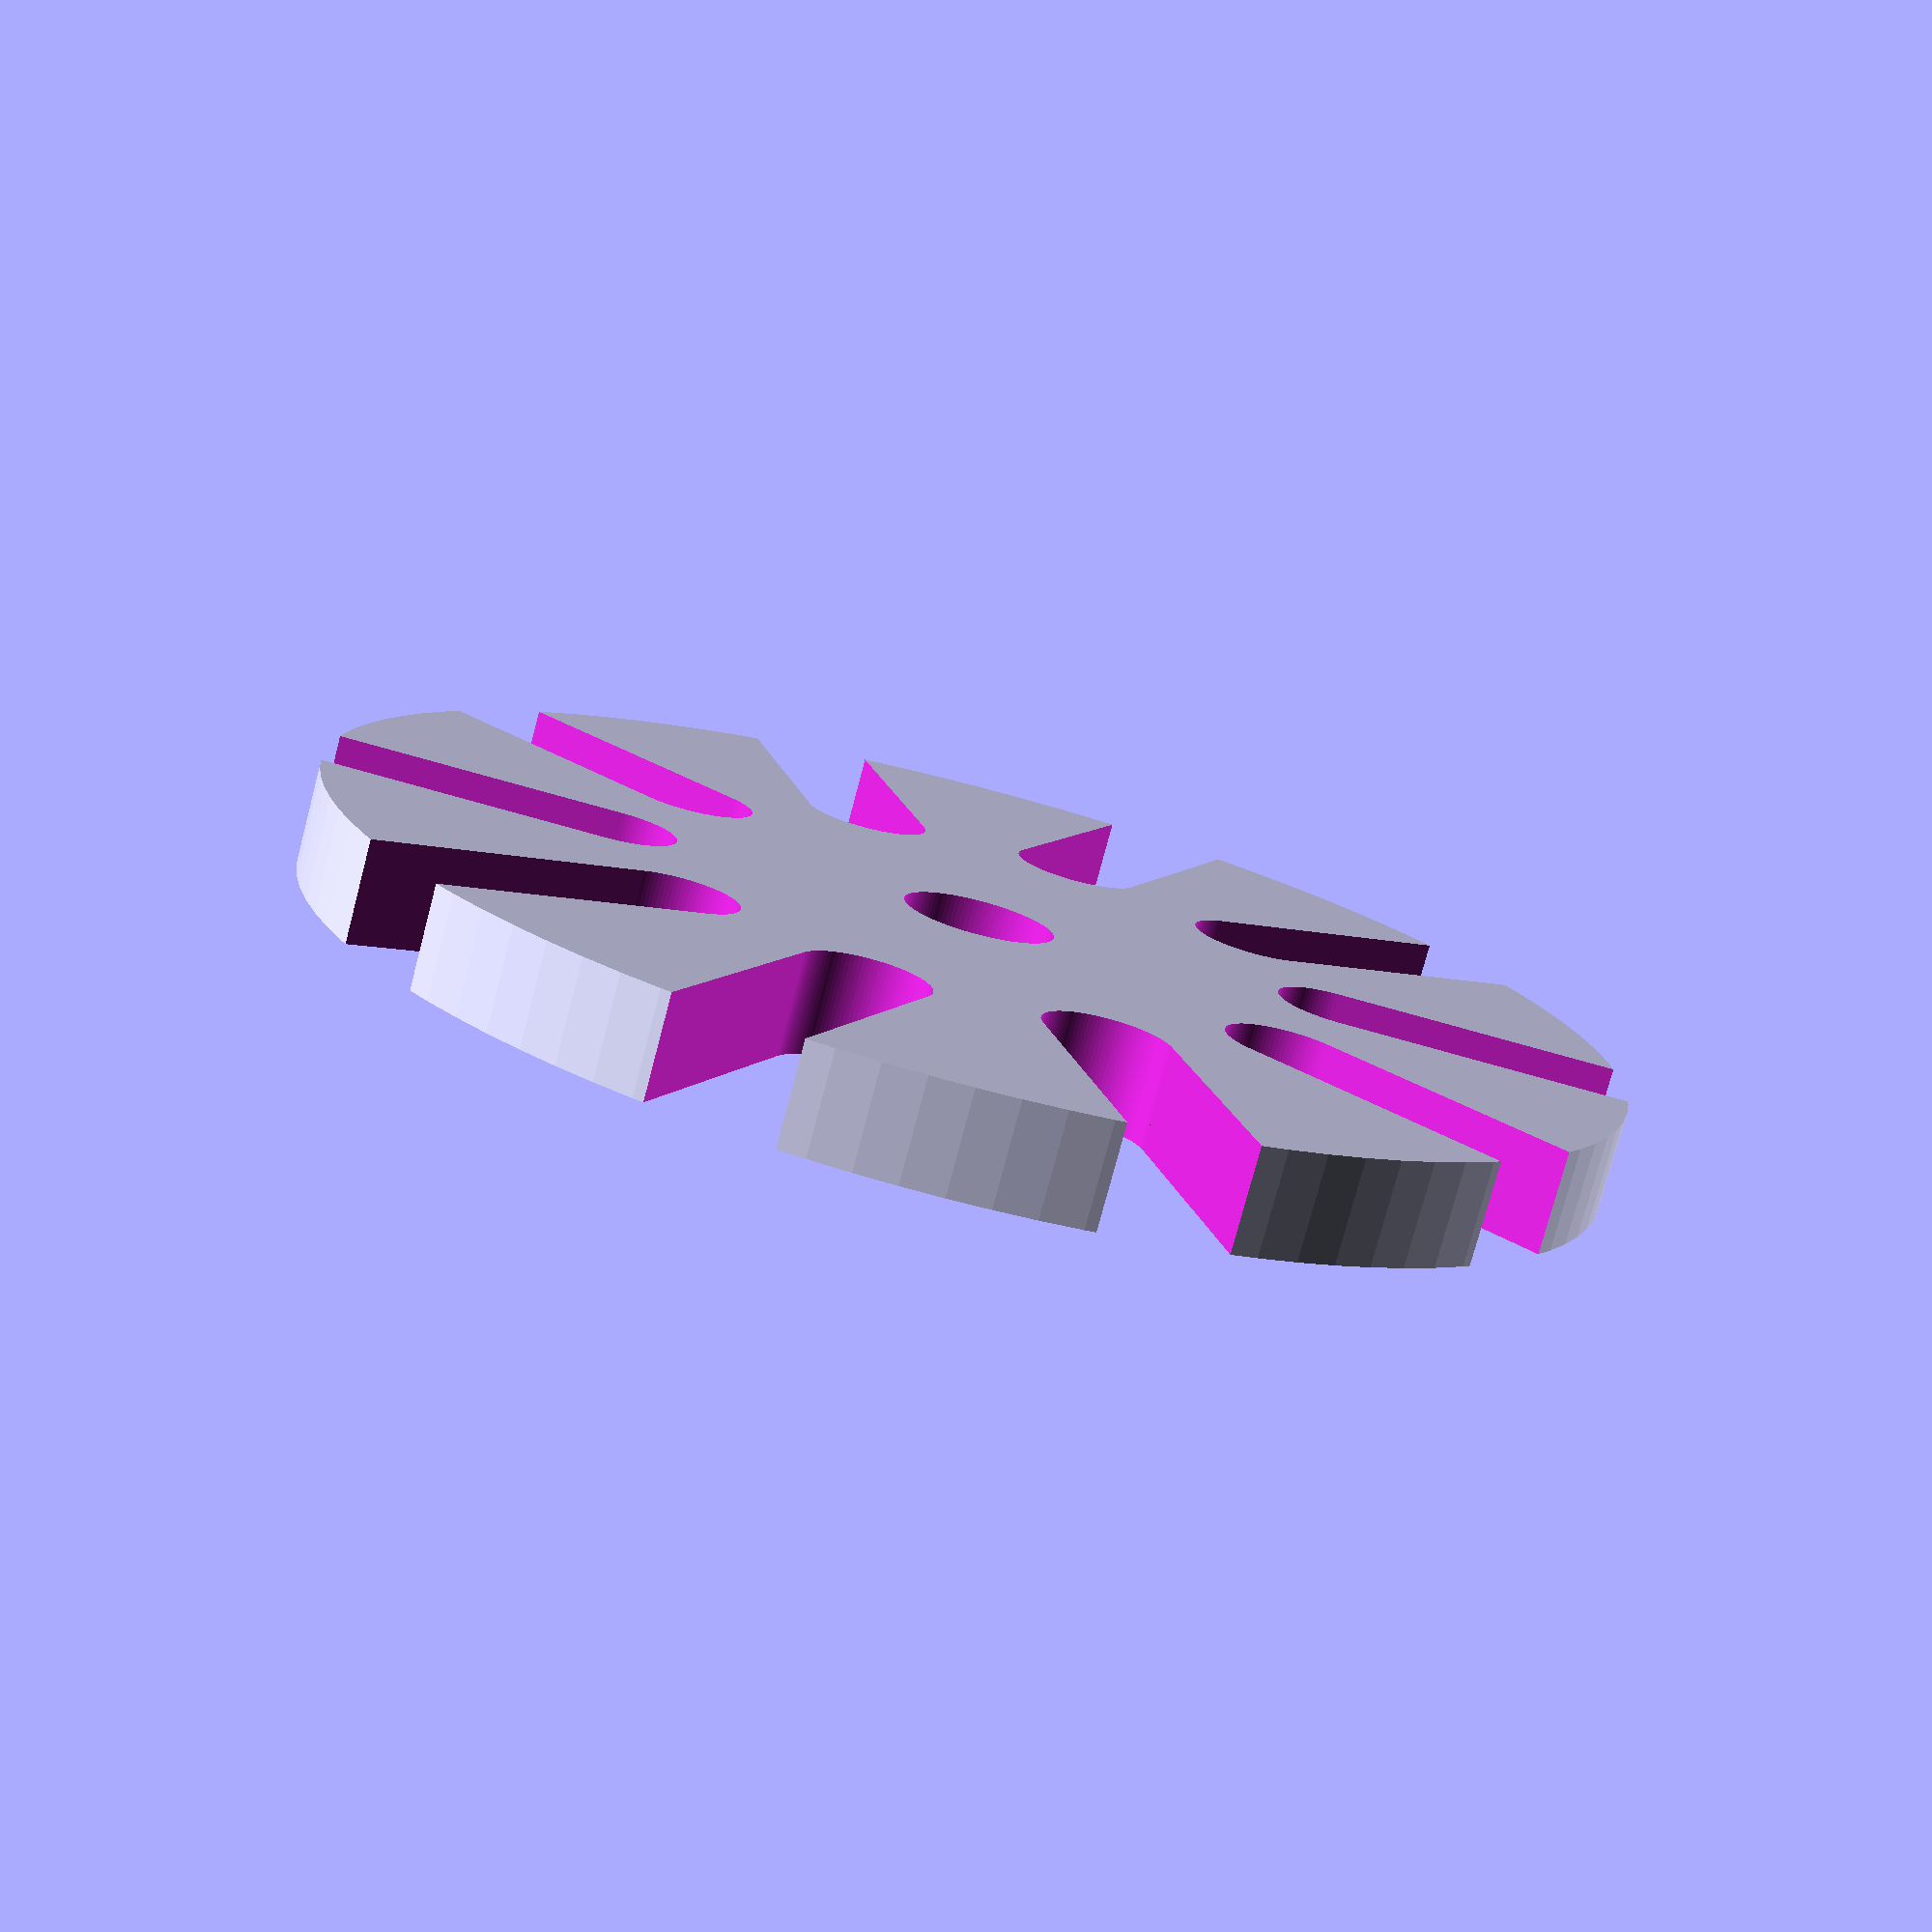
<openscad>
 diameter = 26;
 binnen_diameter_gaten = 12;
 buiten_diameter_gaten = 23;
 gat_dikte=1.3;
 diepte=2;
 aantal_gaten=10;
 buitenste_gaten_diameter = 2.5;
 difference(){
   union(){
       
        translate([0,0,0]){
            rotate([90,0,00]){
              cylinder(h=diepte, r=diameter/2, $fn=100, center=false);
            }
        }          


        

    }
    union() {

        translate([0,1,0]){
            rotate([90,0,0]){
              cylinder(h=99, r=1.5, $fn=100, center=false);
            }
        }  

        //gaten
        translate([0,0,0]){
            rotate([90,0,0]){
                for (hoek =[0:360/aantal_gaten:360])
                rotate([0,0,hoek]){
                    translate([-gat_dikte/2,0,-2]){
                        rotate([0,0,0]){
                            translate([0,binnen_diameter_gaten/2+buitenste_gaten_diameter/2,0]){
                                cylinder(h=99, r=buitenste_gaten_diameter/2, $fn=100, center=false);
                                
                            }
                            translate([-buitenste_gaten_diameter/2,binnen_diameter_gaten/2+buitenste_gaten_diameter/2,0]){
                                cube([buitenste_gaten_diameter,(buiten_diameter_gaten-binnen_diameter_gaten)/2+2,diepte+3], center=false);
                                
                            }
                        }
                    }
                }
            }
        }


    }
}

</openscad>
<views>
elev=343.0 azim=164.8 roll=166.5 proj=p view=solid
</views>
